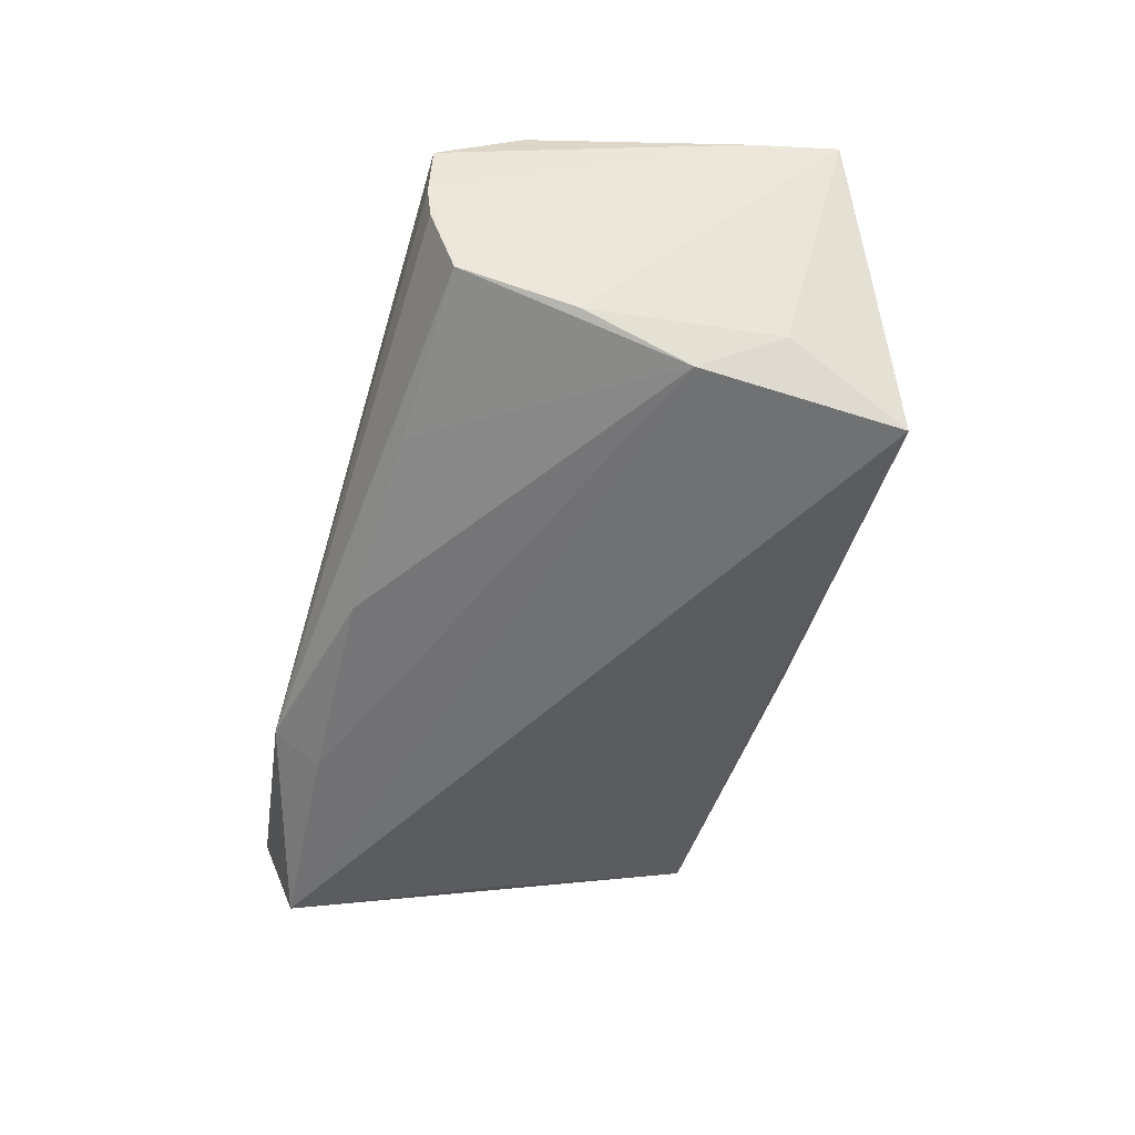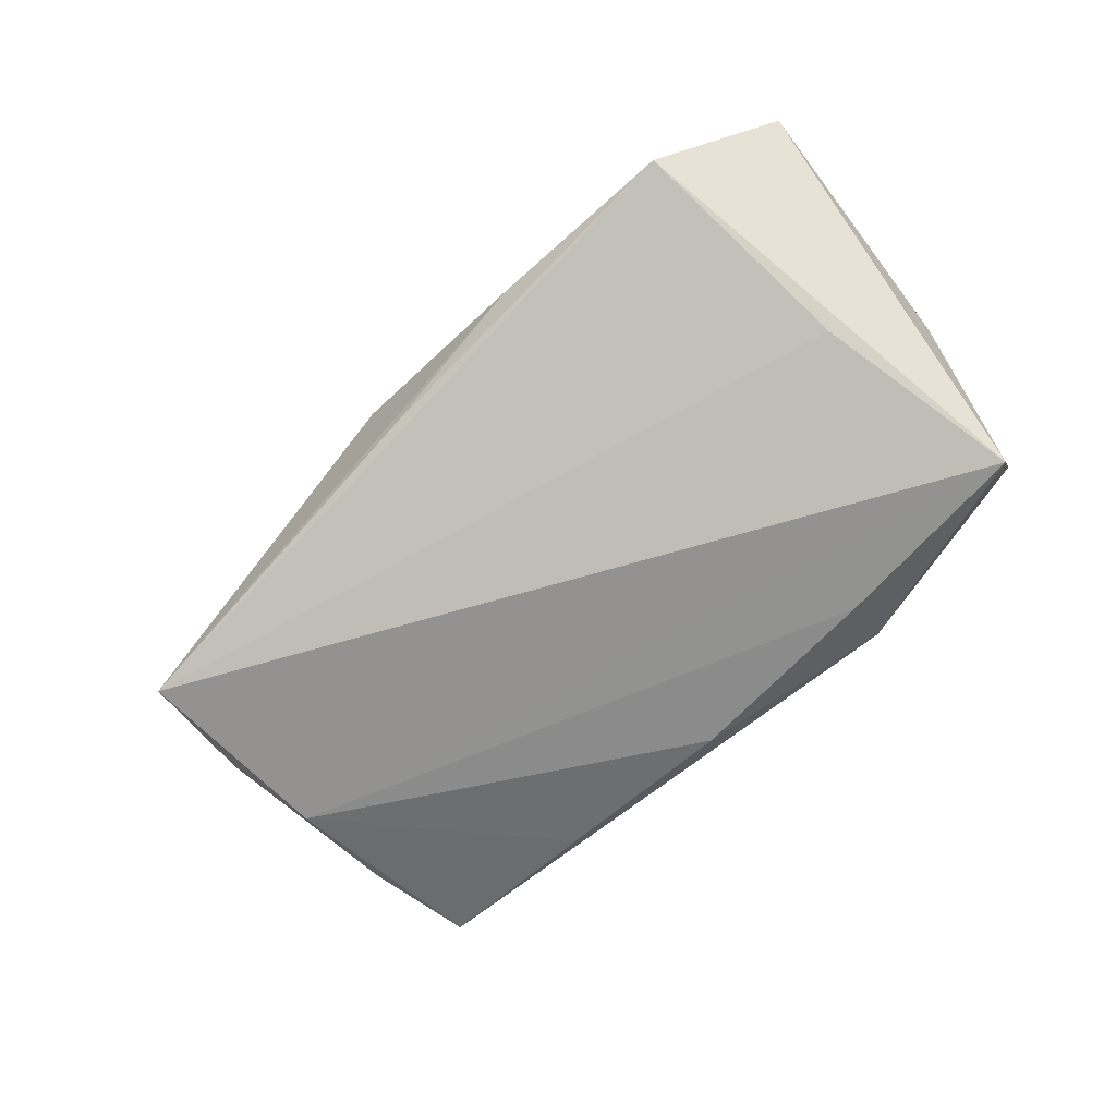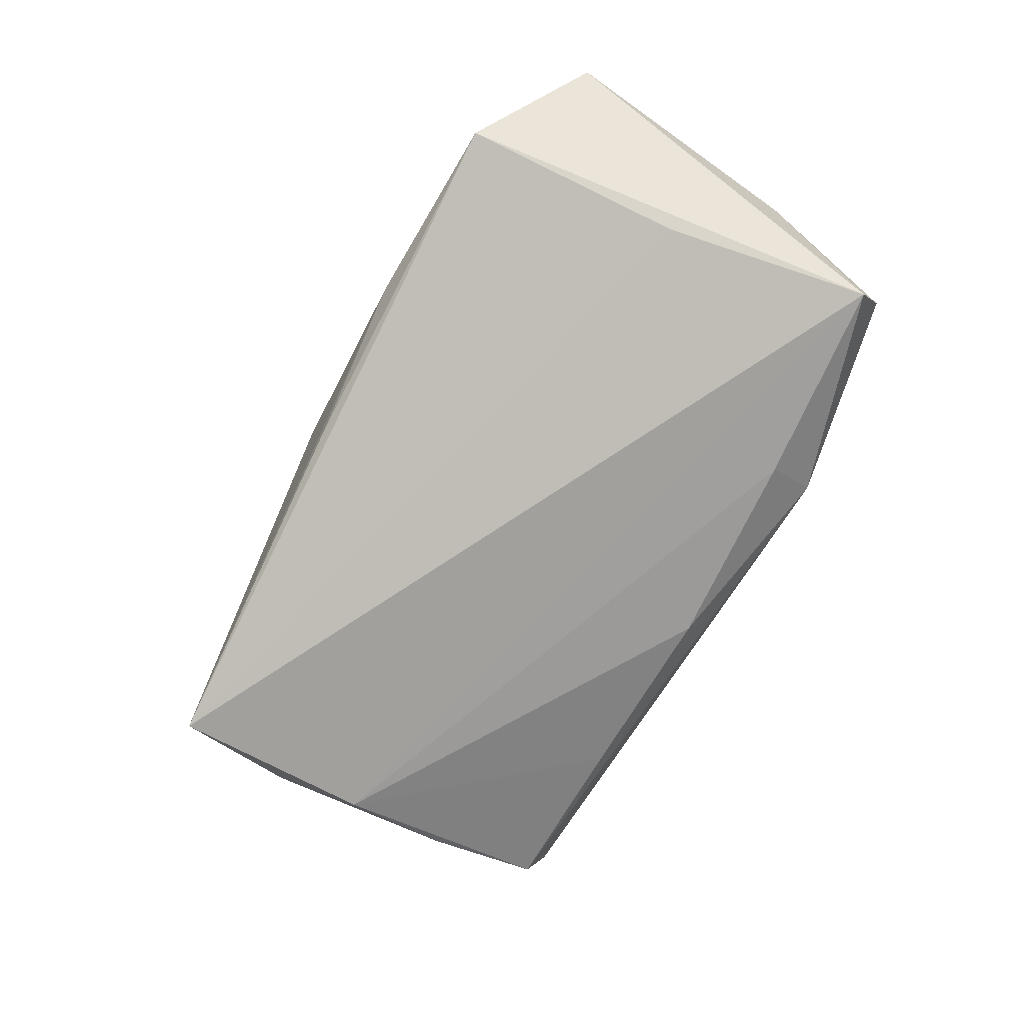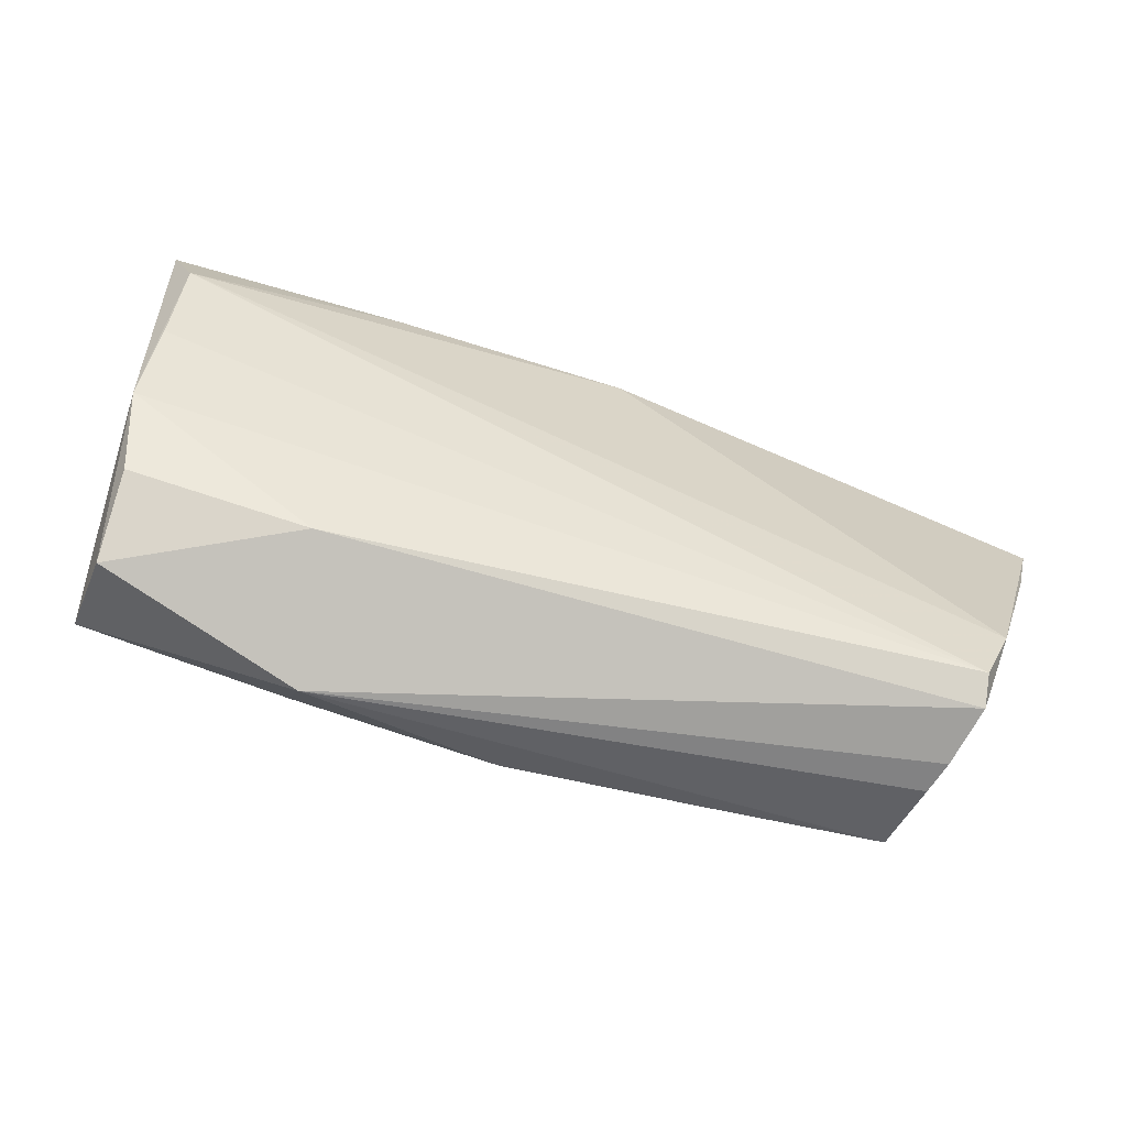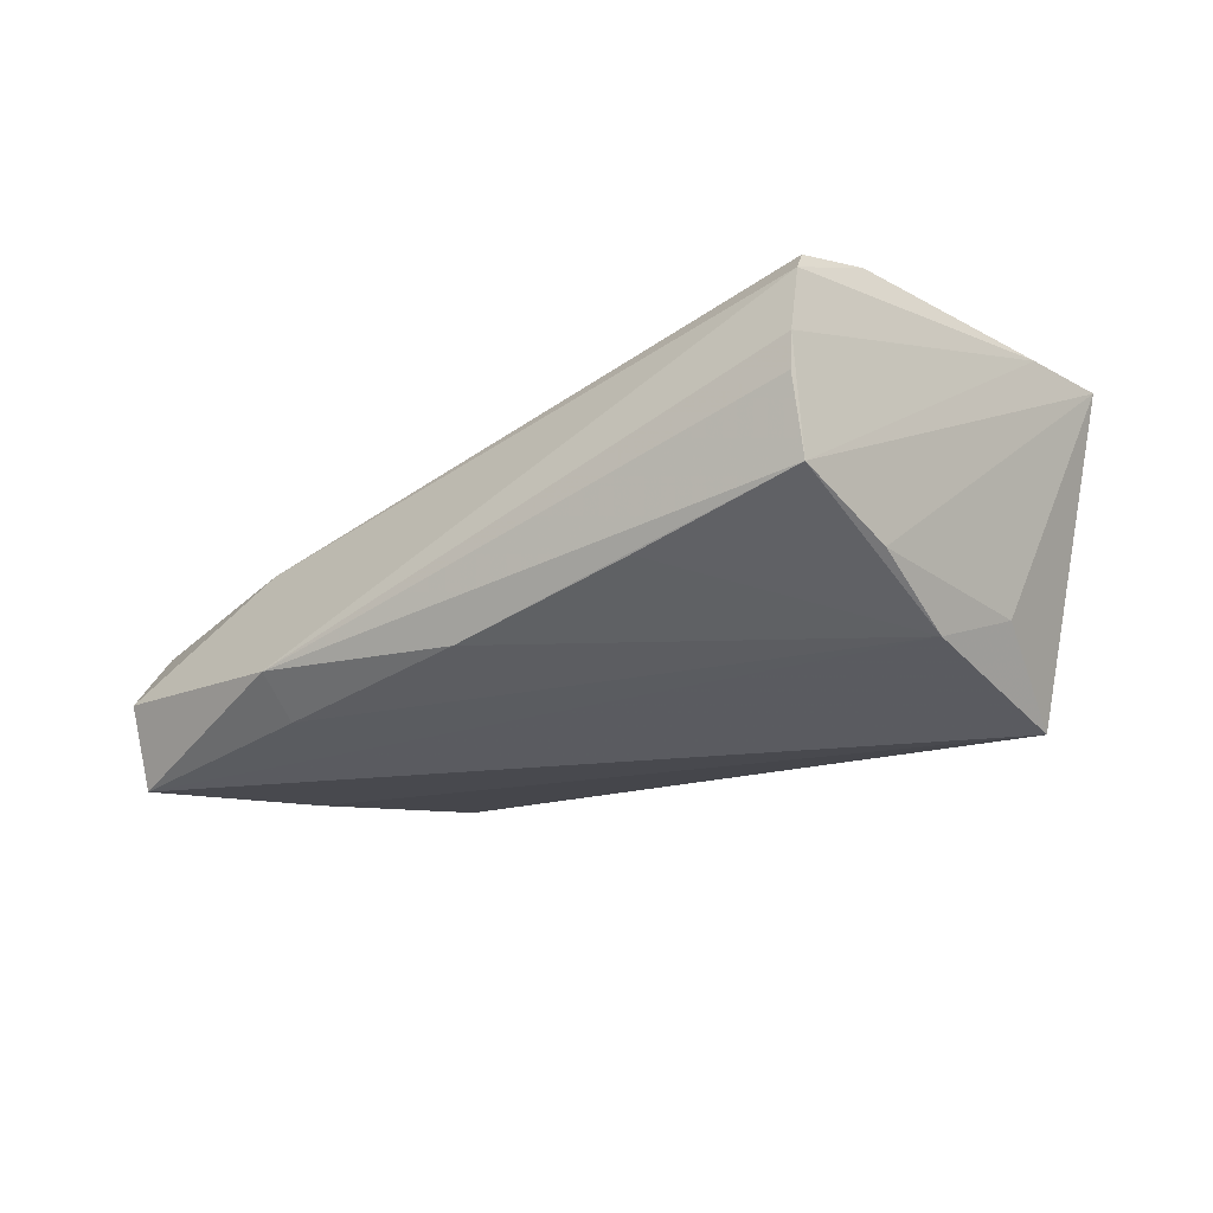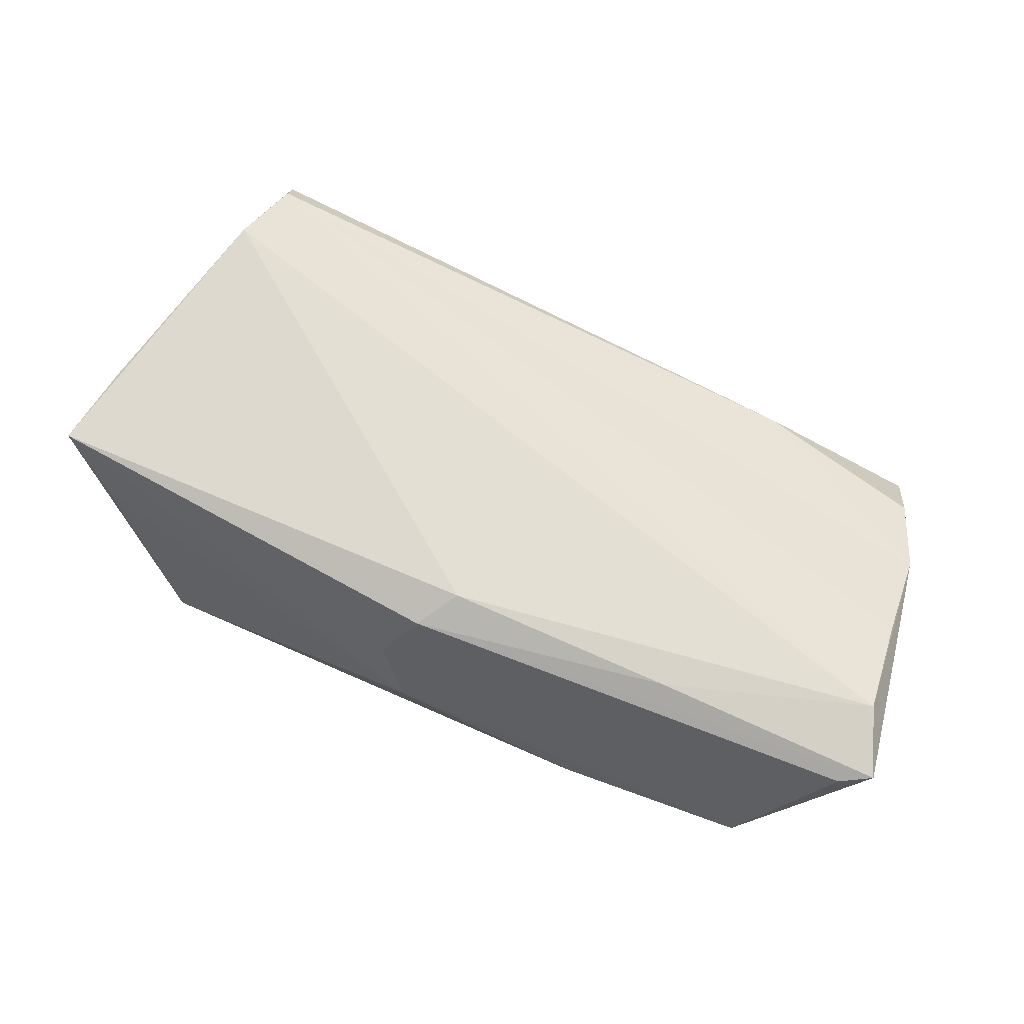
<metadata>
{"format":"obj","ext":"obj","renderer":"f3d","projection":"perspective","resolution":1024,"background":"white","views":[{"elev":-53.1,"azim":72.5,"up":"+Z"},{"elev":-69.7,"azim":-136.7,"up":"+Z"},{"elev":-74.2,"azim":-119.2,"up":"+Z"},{"elev":-71.6,"azim":-20.5,"up":"+Y"},{"elev":-30.1,"azim":35.4,"up":"+Z"},{"elev":74.3,"azim":-158.8,"up":"+Z"}]}
</metadata>
<code>
v 0.003454 0.02327 0.01804
v -0.0003352 0.01822 0.02006
v 0.04377 -0.01271 -0.01303
v -0.05644 0.01161 0.01656
v -0.05952 0.02034 0.01546
v 0.04436 -0.03131 0.0034
v 0.04544 -0.03131 0.01102
v 0.04651 0.01114 -0.0117
v -0.02954 0.01919 0.01814
v 0.0576 0.01614 0.01764
v 0.04482 -0.02907 0.01443
v -0.0277 -0.02515 -0.01765
v -0.05549 0.02228 0.0146
v 0.05519 0.005349 0.01689
v 0.003445 0.03037 0.003002
v -0.03154 -0.02604 0.002937
v -0.002507 -0.02691 -0.01636
v -0.05335 -0.0228 -0.01853
v 0.05209 0.01954 0.009043
v -0.05607 -0.0004531 0.01166
v 0.04275 0.02648 -0.01853
v 0.007369 0.02698 0.01084
v -0.001219 0.02942 -0.009745
v -0.04567 0.03054 -0.00333
v -0.04796 0.002298 -0.01231
v -0.05269 -0.02733 -0.008803
v -0.02702 -0.03131 -0.01382
v 0.02114 -0.02687 -0.01304
v 0.0427 0.0009506 -0.01715
v 0.04362 -0.03057 -0.0008235
v -0.05618 -0.01169 0.006491
v 0.04772 -0.02087 0.01663
v 0.04276 -0.02709 -0.009728
v -0.02126 0.03116 -0.003371
v -0.05354 -0.02116 0.0005526
f 21 25 24
f 10 21 19
f 19 15 10
f 21 15 19
f 18 25 21
f 5 24 18
f 18 24 25
f 10 2 32
f 13 24 5
f 15 24 13
f 1 2 10
f 1 13 5
f 34 15 21
f 34 24 15
f 5 18 31
f 35 16 31
f 31 16 11
f 10 32 14
f 7 32 11
f 7 14 32
f 7 16 27
f 11 16 7
f 15 13 22
f 13 1 22
f 10 15 22
f 22 1 10
f 9 1 5
f 2 1 9
f 27 16 26
f 26 16 35
f 26 18 27
f 35 31 26
f 26 31 18
f 8 21 10
f 10 3 8
f 33 3 10
f 10 14 33
f 33 30 27
f 27 18 12
f 21 24 23
f 23 34 21
f 24 34 23
f 11 32 4
f 5 31 4
f 4 32 2
f 4 9 5
f 2 9 4
f 14 7 6
f 30 33 6
f 6 33 14
f 27 30 6
f 6 7 27
f 3 33 29
f 21 8 29
f 29 8 3
f 29 18 21
f 29 12 18
f 17 33 27
f 27 12 17
f 12 29 17
f 20 31 11
f 11 4 20
f 20 4 31
f 28 29 33
f 33 17 28
f 28 17 29

</code>
